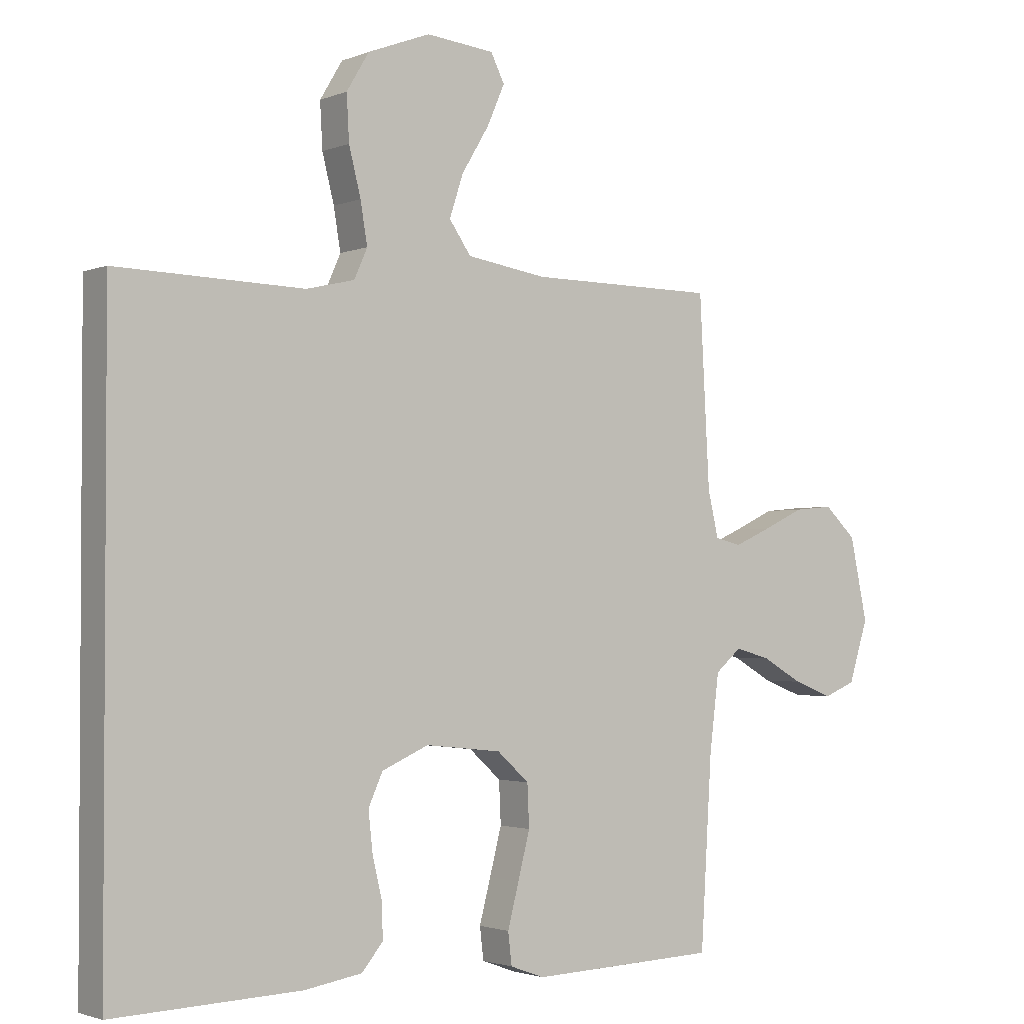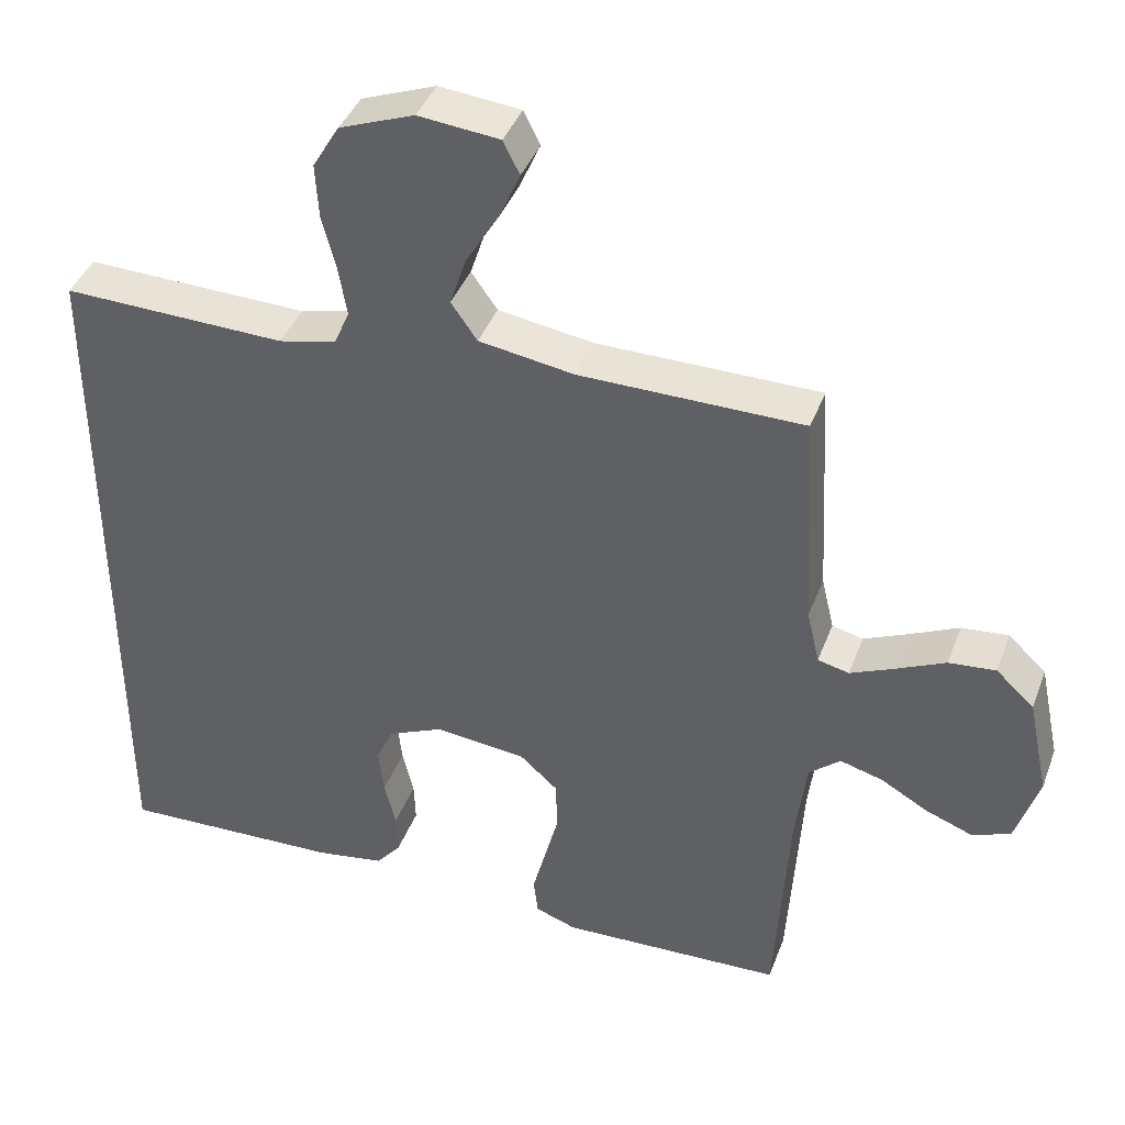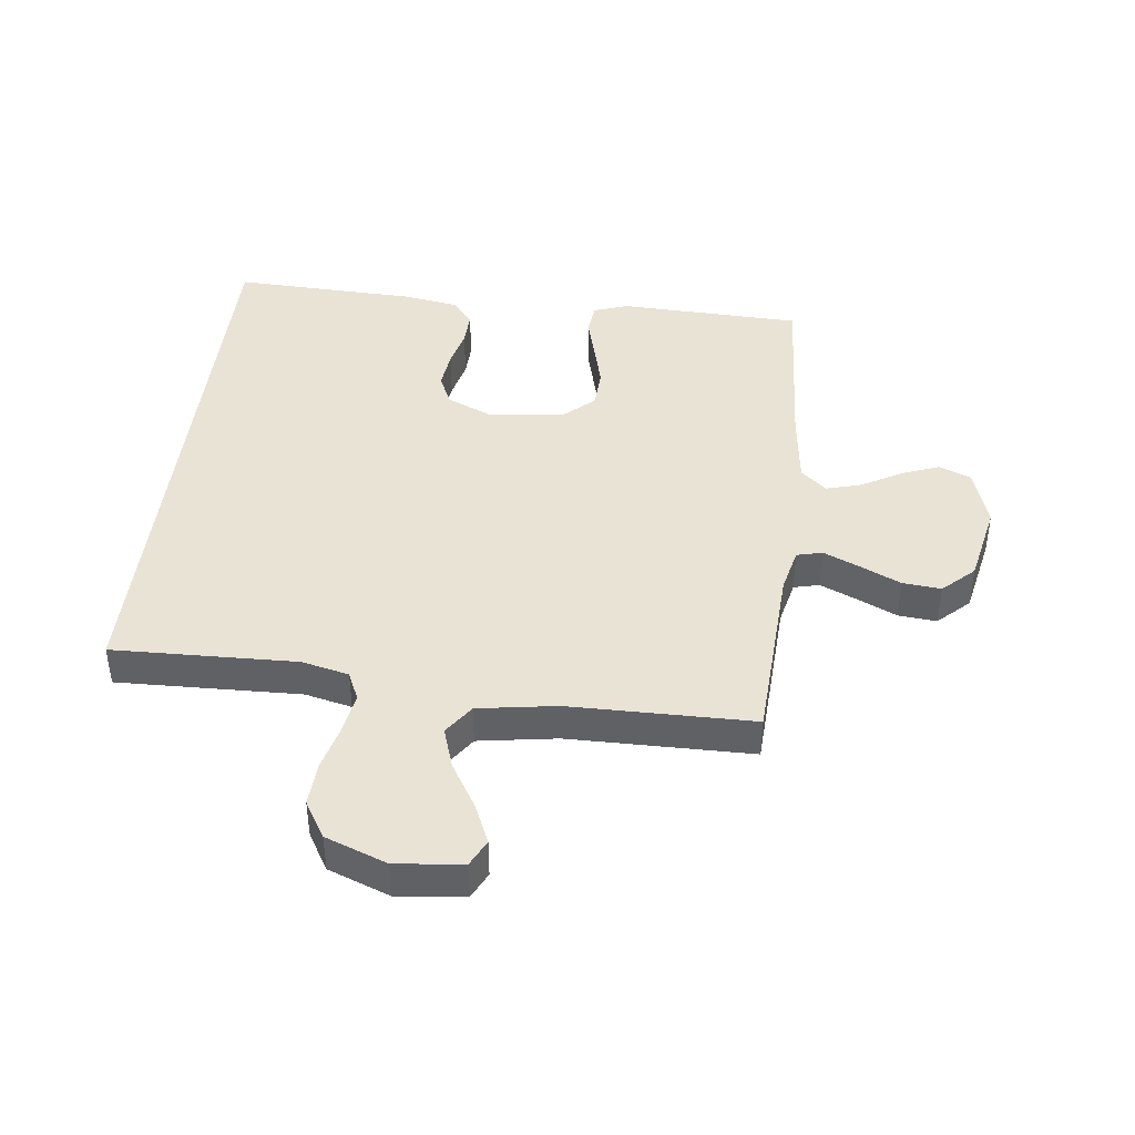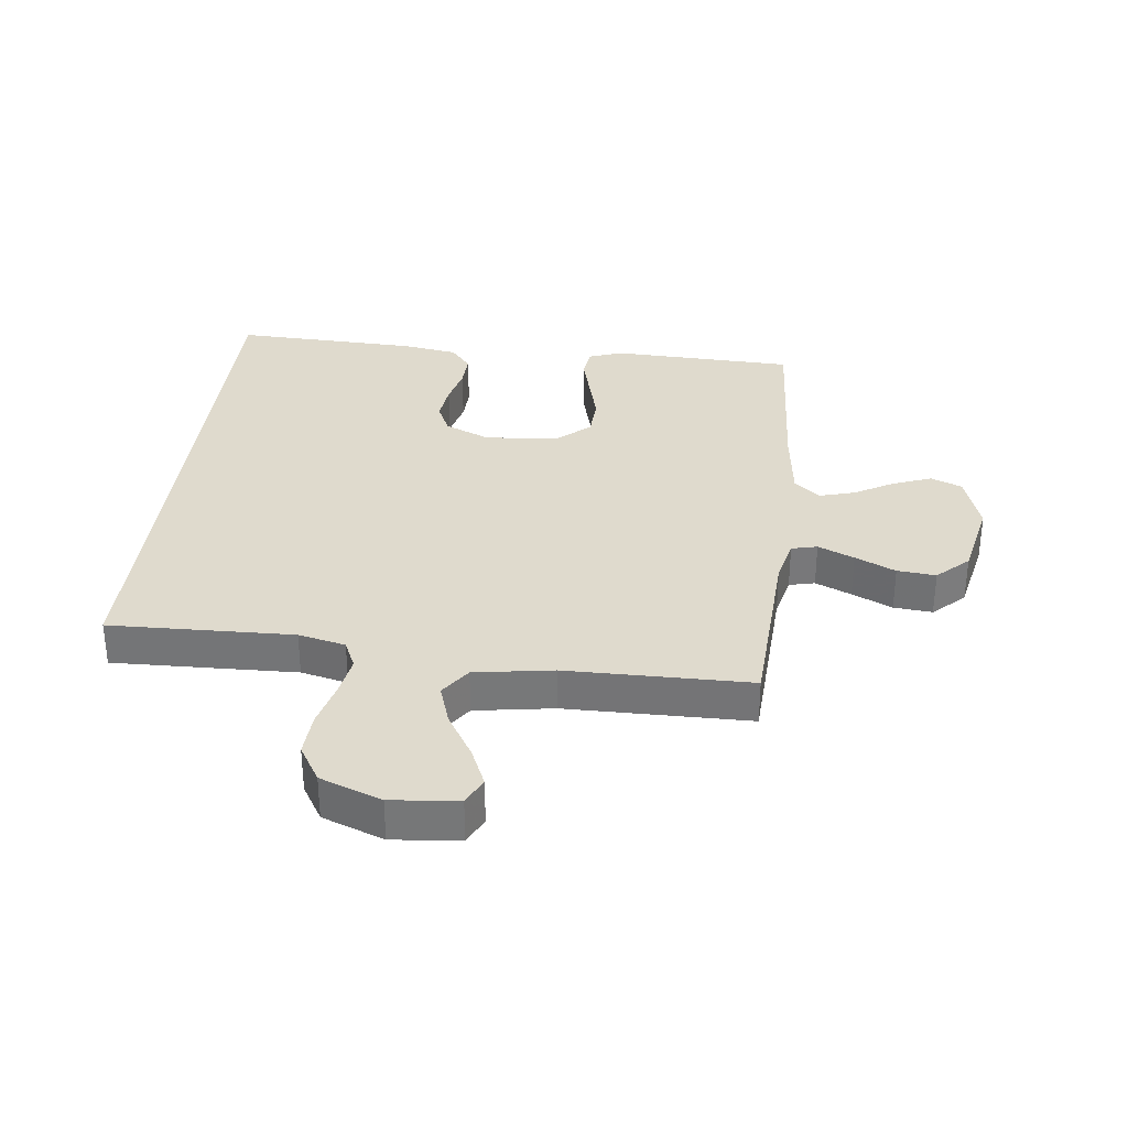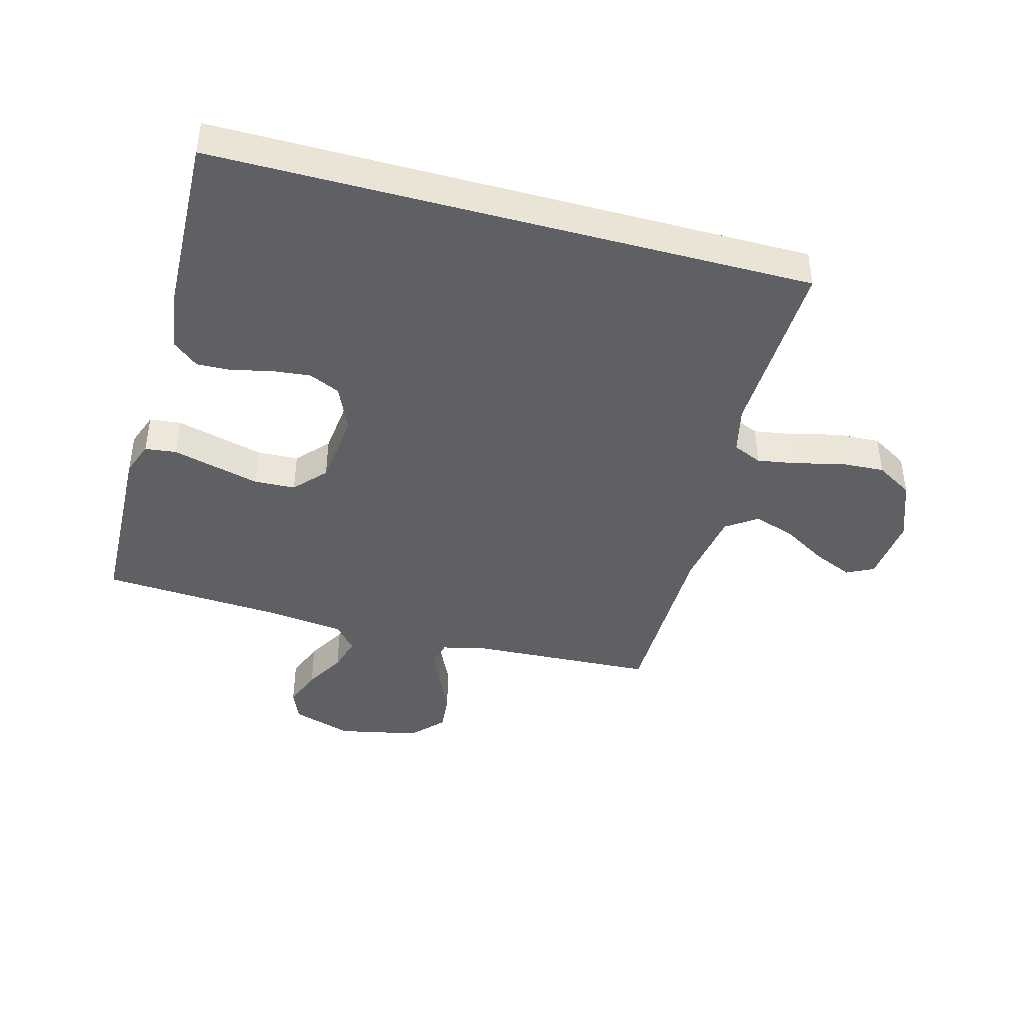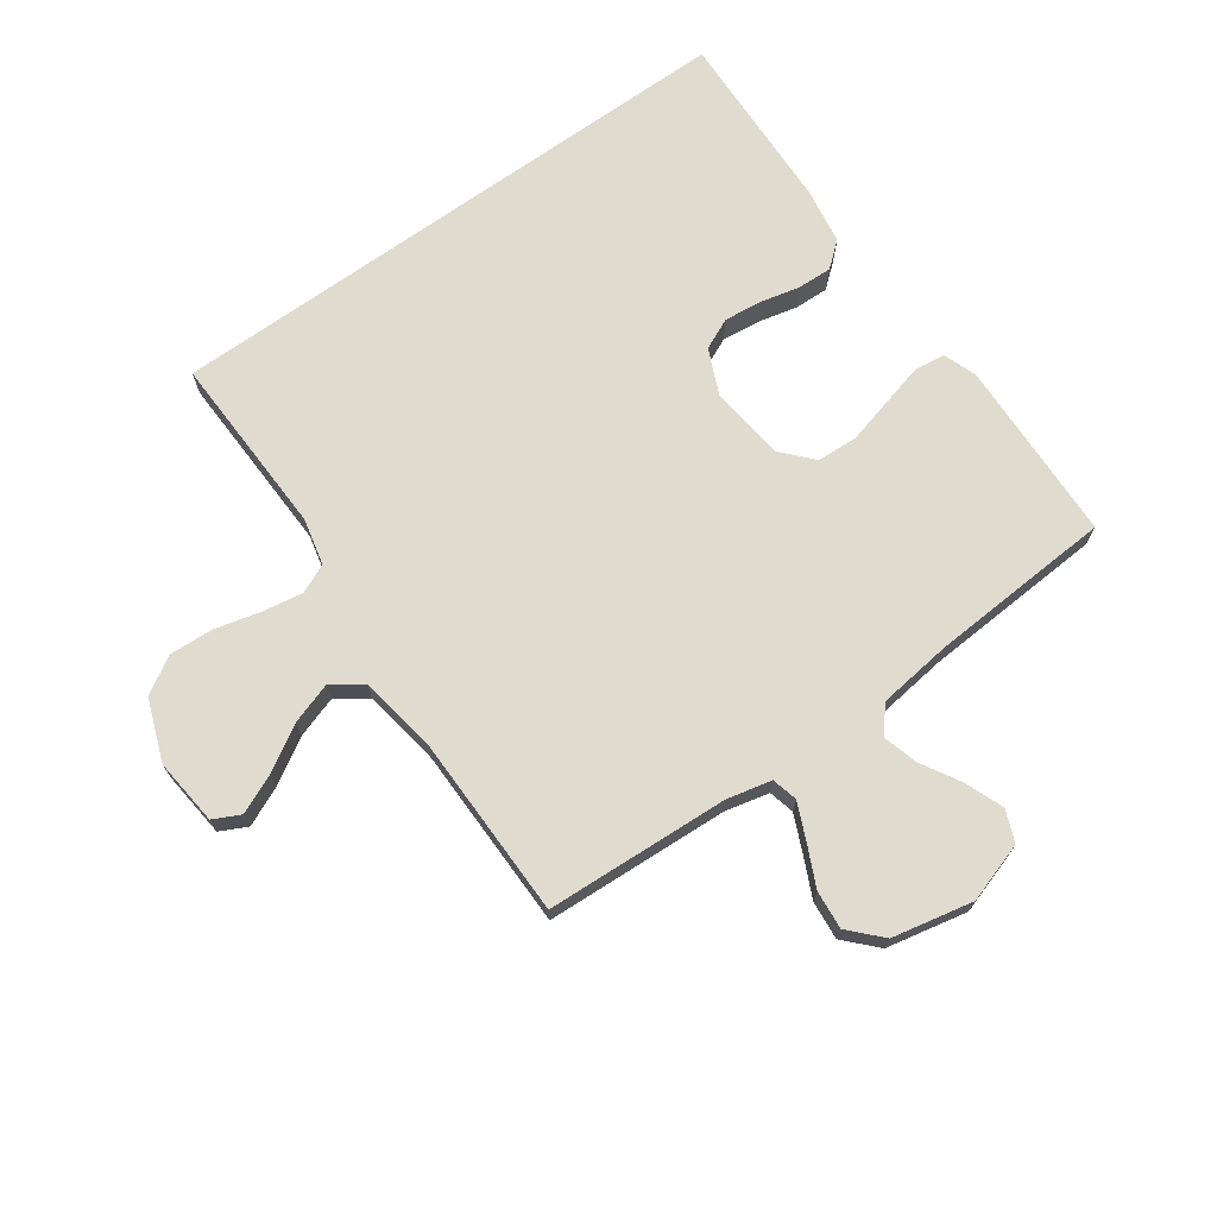
<metadata>
{"format":"obj","ext":"obj","renderer":"f3d","projection":"perspective","resolution":1024,"background":"white","views":[{"elev":-2.1,"azim":-35.9,"up":"+Z"},{"elev":40.7,"azim":19.6,"up":"+Z"},{"elev":42.3,"azim":6.6,"up":"+Y"},{"elev":32.9,"azim":6.5,"up":"+Y"},{"elev":-42.4,"azim":-105.3,"up":"+Y"},{"elev":70.5,"azim":54.4,"up":"+Y"}]}
</metadata>
<code>
v -0.5 0.07 0.463
v -0.2 0.07 0.455
v -0.123 0.07 0.473
v -0.102 0.07 0.52
v -0.113 0.07 0.586
v -0.132 0.07 0.661
v -0.136 0.07 0.733
v -0.1 0.07 0.793
v 0 0.07 0.831
v 0.109 0.07 0.82
v 0.131 0.07 0.776
v 0.103 0.07 0.712
v 0.059 0.07 0.639
v 0.037 0.07 0.572
v 0.072 0.07 0.522
v 0.2 0.07 0.502
v 0.5 0.07 0.5
v 0.516 0.07 0.2
v 0.533 0.07 0.127
v 0.575 0.07 0.117
v 0.634 0.07 0.143
v 0.7 0.07 0.174
v 0.763 0.07 0.18
v 0.814 0.07 0.132
v 0.842 0.07 0
v 0.811 0.07 -0.098
v 0.76 0.07 -0.119
v 0.697 0.07 -0.095
v 0.632 0.07 -0.058
v 0.575 0.07 -0.042
v 0.533 0.07 -0.078
v 0.518 0.07 -0.2
v 0.5 0.07 -0.5
v 0.2 0.07 -0.511
v 0.145 0.07 -0.491
v 0.139 0.07 -0.44
v 0.157 0.07 -0.371
v 0.176 0.07 -0.297
v 0.173 0.07 -0.23
v 0.122 0.07 -0.184
v 0 0.07 -0.171
v -0.075 0.07 -0.204
v -0.098 0.07 -0.255
v -0.091 0.07 -0.318
v -0.076 0.07 -0.382
v -0.074 0.07 -0.438
v -0.108 0.07 -0.479
v -0.2 0.07 -0.494
v -0.5 0.07 -0.505
v -0.5 0 0.463
v -0.2 0 0.455
v -0.123 0 0.473
v -0.102 0 0.52
v -0.113 0 0.586
v -0.132 0 0.661
v -0.136 0 0.733
v -0.1 0 0.793
v 0 0 0.831
v 0.109 0 0.82
v 0.131 0 0.776
v 0.103 0 0.712
v 0.059 0 0.639
v 0.037 0 0.572
v 0.072 0 0.522
v 0.2 0 0.502
v 0.5 0 0.5
v 0.516 0 0.2
v 0.533 0 0.127
v 0.575 0 0.117
v 0.634 0 0.143
v 0.7 0 0.174
v 0.763 0 0.18
v 0.814 0 0.132
v 0.842 0 0
v 0.811 0 -0.098
v 0.76 0 -0.119
v 0.697 0 -0.095
v 0.632 0 -0.058
v 0.575 0 -0.042
v 0.533 0 -0.078
v 0.518 0 -0.2
v 0.5 0 -0.5
v 0.2 0 -0.511
v 0.145 0 -0.491
v 0.139 0 -0.44
v 0.157 0 -0.371
v 0.176 0 -0.297
v 0.173 0 -0.23
v 0.122 0 -0.184
v 0 0 -0.171
v -0.075 0 -0.204
v -0.098 0 -0.255
v -0.091 0 -0.318
v -0.076 0 -0.382
v -0.074 0 -0.438
v -0.108 0 -0.479
v -0.2 0 -0.494
v -0.5 0 -0.505
f 48 49 1
f 47 48 1
f 46 47 1
f 45 46 1
f 44 45 1
f 43 44 1 2
f 42 43 2 3
f 41 42 3 4
f 40 41 4
f 39 40 4 5
f 35 36 37
f 34 35 37
f 33 34 37
f 32 33 37
f 31 32 37 38
f 30 31 38 39
f 27 28 29
f 26 27 29
f 25 26 29
f 24 25 29
f 23 24 29
f 22 23 29
f 21 22 29
f 20 21 29 30
f 19 20 30 39
f 16 17 18
f 18 19 39
f 16 18 39
f 15 16 39
f 11 12 13
f 10 11 13
f 9 10 13
f 8 9 13
f 7 8 13
f 6 7 13
f 5 6 13
f 5 13 14
f 5 14 15 39
f 50 98 97
f 50 97 96
f 50 96 95
f 50 95 94
f 50 94 93
f 51 50 93 92
f 52 51 92 91
f 53 52 91 90
f 53 90 89
f 54 53 89 88
f 86 85 84
f 86 84 83
f 86 83 82
f 86 82 81
f 87 86 81 80
f 88 87 80 79
f 78 77 76
f 78 76 75
f 78 75 74
f 78 74 73
f 78 73 72
f 78 72 71
f 78 71 70
f 79 78 70 69
f 88 79 69 68
f 67 66 65
f 88 68 67
f 88 67 65
f 88 65 64
f 62 61 60
f 62 60 59
f 62 59 58
f 62 58 57
f 62 57 56
f 62 56 55
f 62 55 54
f 63 62 54
f 88 64 63 54
f 1 50 51 2
f 2 51 52 3
f 3 52 53 4
f 4 53 54 5
f 5 54 55 6
f 6 55 56 7
f 7 56 57 8
f 8 57 58 9
f 9 58 59 10
f 10 59 60 11
f 11 60 61 12
f 12 61 62 13
f 13 62 63 14
f 14 63 64 15
f 15 64 65 16
f 16 65 66 17
f 17 66 67 18
f 18 67 68 19
f 19 68 69 20
f 20 69 70 21
f 21 70 71 22
f 22 71 72 23
f 23 72 73 24
f 24 73 74 25
f 25 74 75 26
f 26 75 76 27
f 27 76 77 28
f 28 77 78 29
f 29 78 79 30
f 30 79 80 31
f 31 80 81 32
f 32 81 82 33
f 33 82 83 34
f 34 83 84 35
f 35 84 85 36
f 36 85 86 37
f 37 86 87 38
f 38 87 88 39
f 39 88 89 40
f 40 89 90 41
f 41 90 91 42
f 42 91 92 43
f 43 92 93 44
f 44 93 94 45
f 45 94 95 46
f 46 95 96 47
f 47 96 97 48
f 48 97 98 49
f 49 98 50 1

</code>
